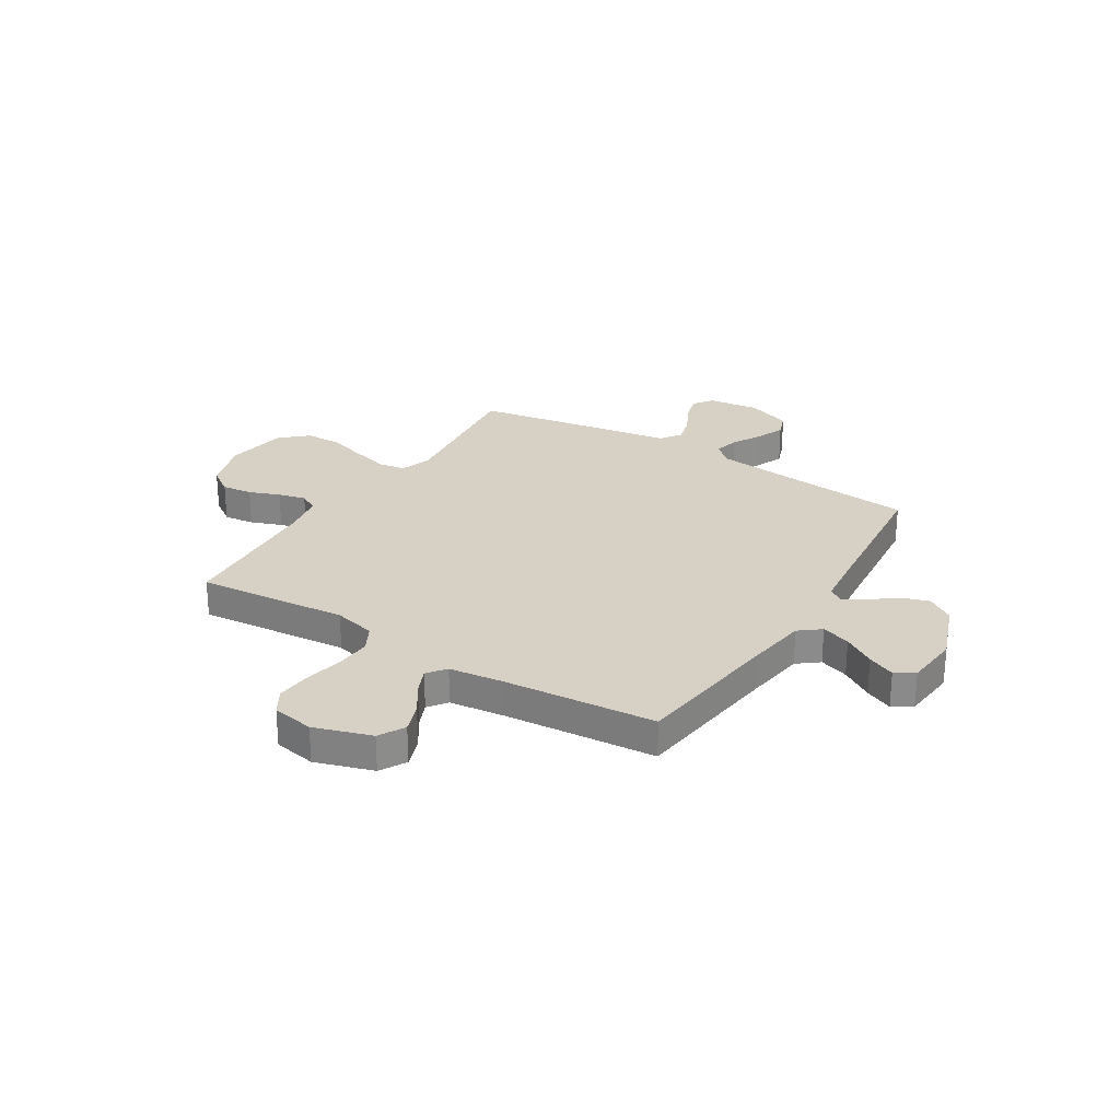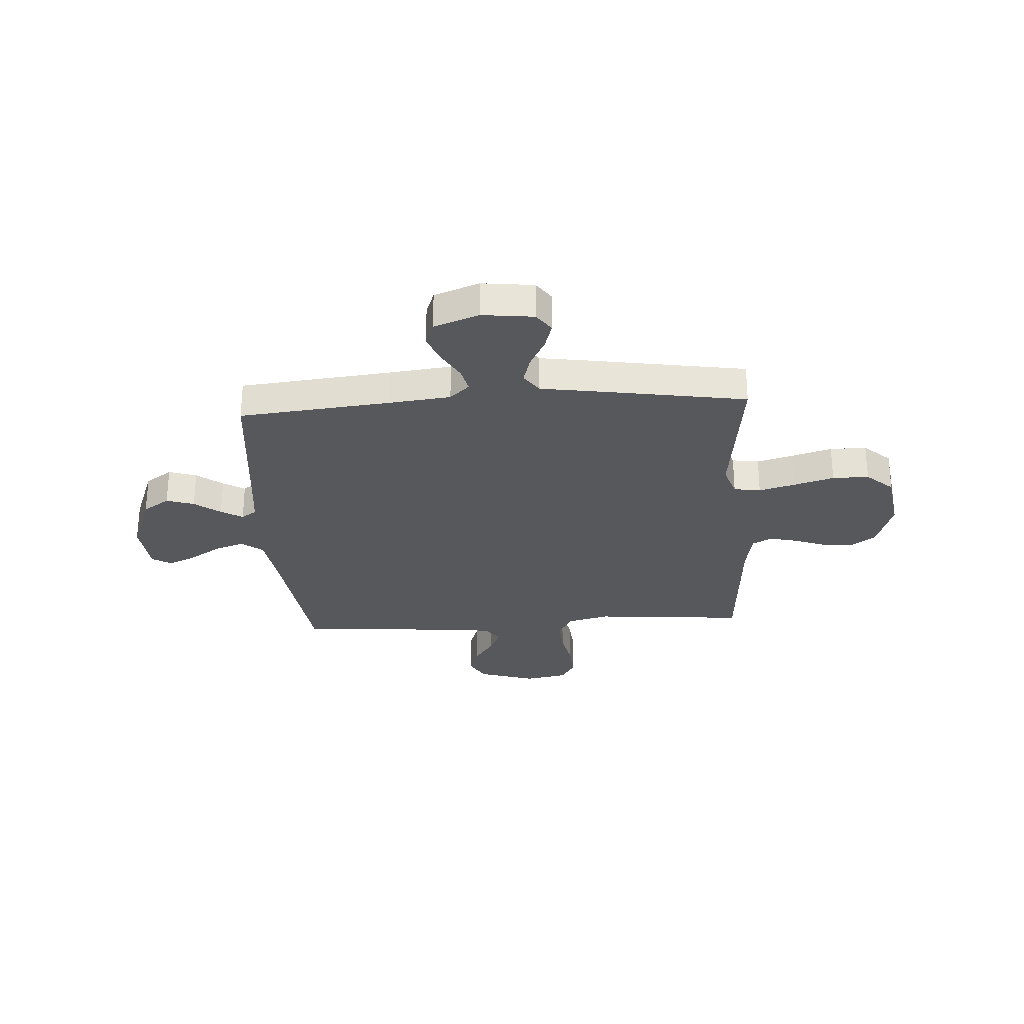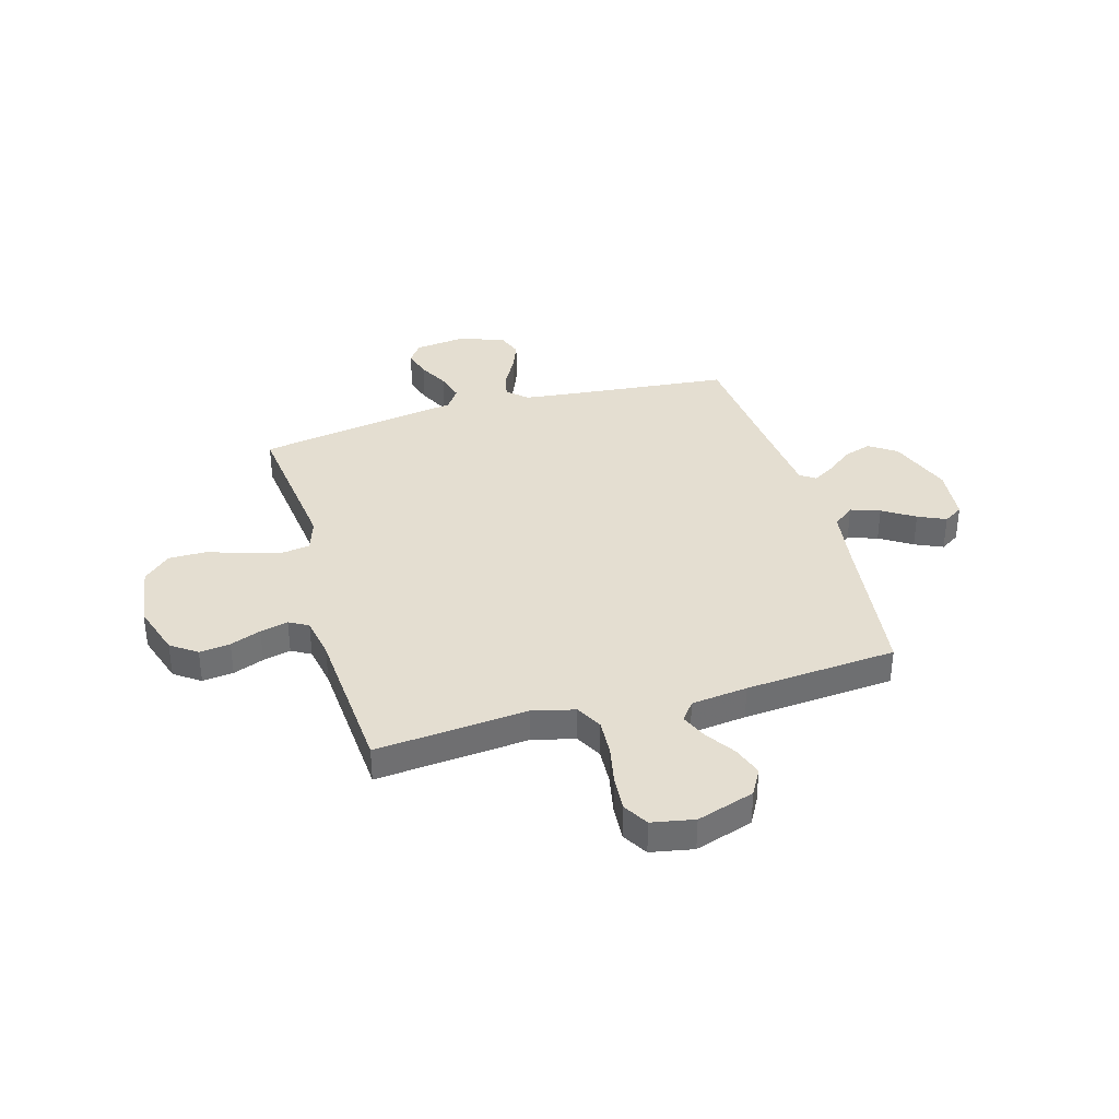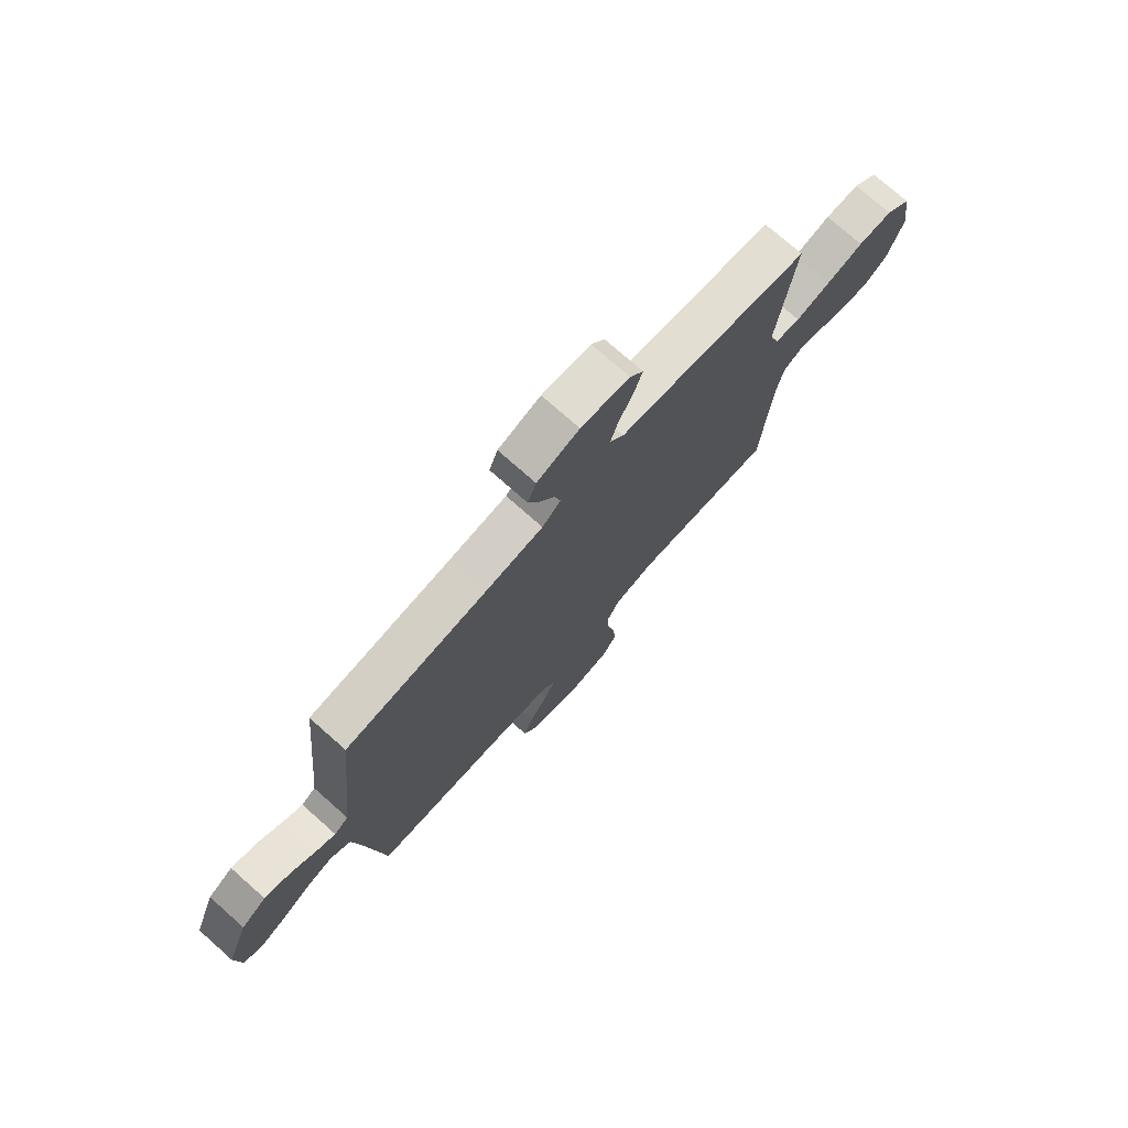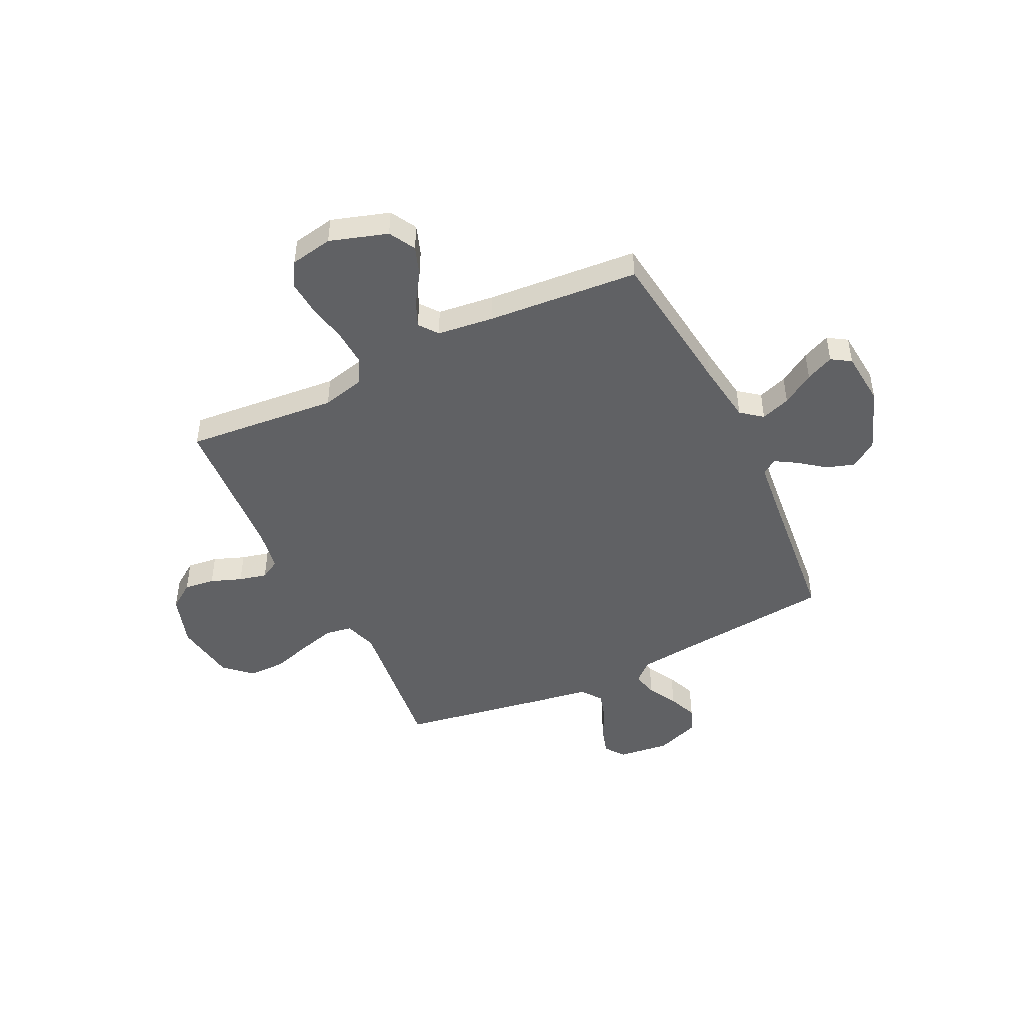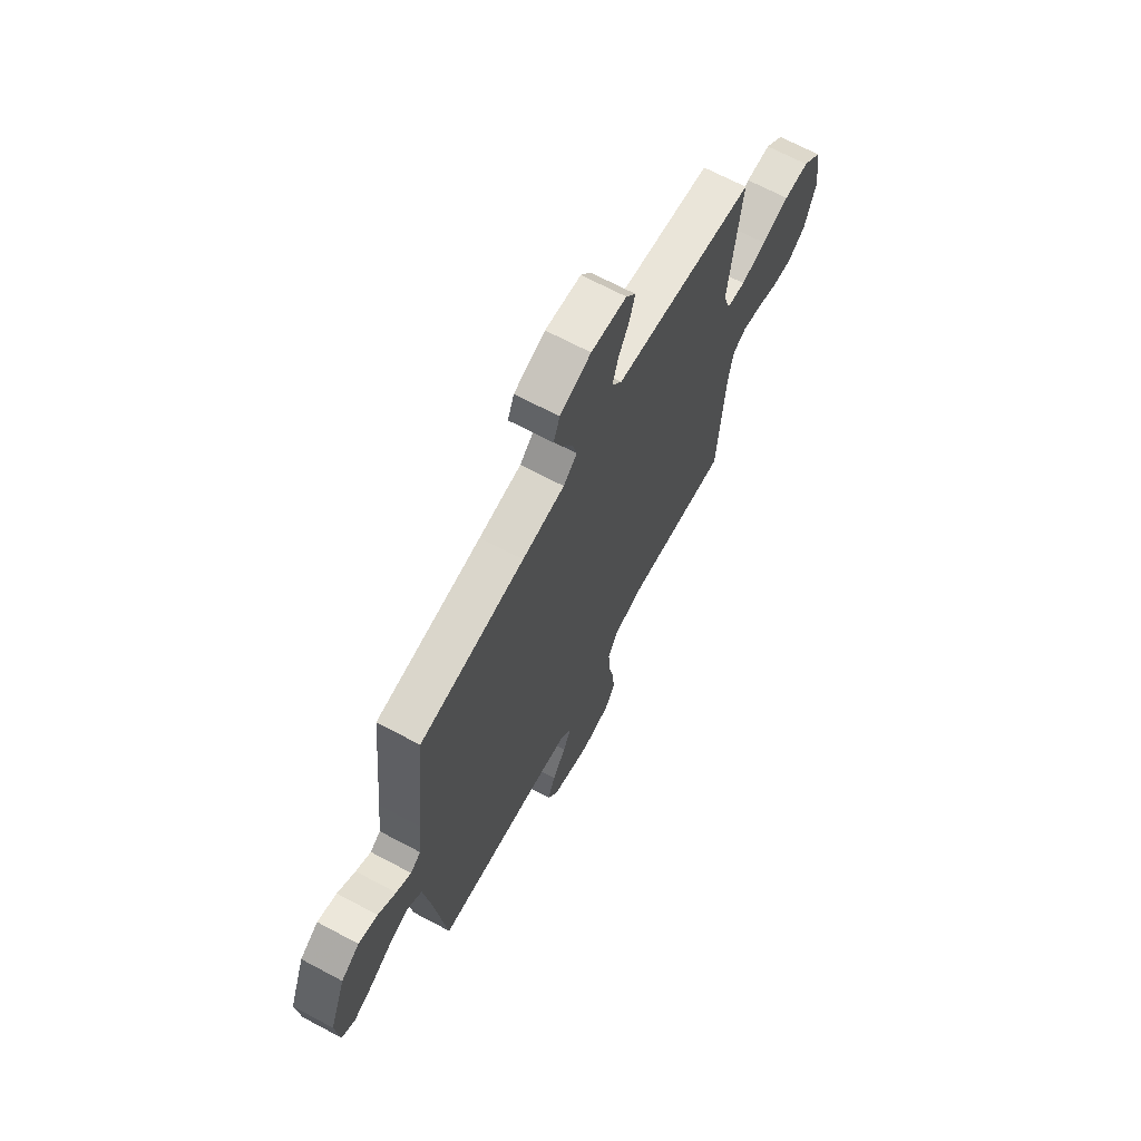
<metadata>
{"format":"obj","ext":"obj","renderer":"f3d","projection":"perspective","resolution":1024,"background":"white","views":[{"elev":26.6,"azim":-148.3,"up":"+Y"},{"elev":-28.2,"azim":3.6,"up":"+Y"},{"elev":36.5,"azim":163.9,"up":"+Y"},{"elev":75.4,"azim":-48.5,"up":"+Z"},{"elev":-46.8,"azim":-154.2,"up":"+Y"},{"elev":67.9,"azim":-61.9,"up":"+Z"}]}
</metadata>
<code>
v -0.5 0.07 -0.5
v -0.537 0.07 -0.2
v -0.554 0.07 -0.08
v -0.596 0.07 -0.047
v -0.654 0.07 -0.067
v -0.717 0.07 -0.107
v -0.772 0.07 -0.132
v -0.81 0.07 -0.108
v -0.82 0.07 0
v -0.773 0.07 0.125
v -0.72 0.07 0.161
v -0.665 0.07 0.143
v -0.614 0.07 0.104
v -0.571 0.07 0.078
v -0.541 0.07 0.099
v -0.53 0.07 0.2
v -0.5 0.07 0.5
v -0.2 0.07 0.531
v -0.079 0.07 0.545
v -0.04 0.07 0.581
v -0.052 0.07 0.631
v -0.084 0.07 0.689
v -0.107 0.07 0.746
v -0.089 0.07 0.795
v 0 0.07 0.828
v 0.102 0.07 0.816
v 0.13 0.07 0.777
v 0.114 0.07 0.723
v 0.083 0.07 0.662
v 0.067 0.07 0.606
v 0.096 0.07 0.565
v 0.2 0.07 0.549
v 0.5 0.07 0.5
v 0.465 0.07 0.2
v 0.486 0.07 0.136
v 0.539 0.07 0.128
v 0.611 0.07 0.148
v 0.69 0.07 0.172
v 0.762 0.07 0.172
v 0.815 0.07 0.124
v 0.834 0.07 0
v 0.801 0.07 -0.103
v 0.75 0.07 -0.139
v 0.689 0.07 -0.132
v 0.628 0.07 -0.109
v 0.573 0.07 -0.096
v 0.535 0.07 -0.117
v 0.52 0.07 -0.2
v 0.5 0.07 -0.5
v 0.2 0.07 -0.474
v 0.116 0.07 -0.495
v 0.088 0.07 -0.547
v 0.092 0.07 -0.618
v 0.108 0.07 -0.695
v 0.113 0.07 -0.765
v 0.084 0.07 -0.814
v 0 0.07 -0.83
v -0.114 0.07 -0.794
v -0.143 0.07 -0.742
v -0.122 0.07 -0.683
v -0.083 0.07 -0.624
v -0.061 0.07 -0.573
v -0.089 0.07 -0.536
v -0.2 0.07 -0.523
v -0.5 0 -0.5
v -0.537 0 -0.2
v -0.554 0 -0.08
v -0.596 0 -0.047
v -0.654 0 -0.067
v -0.717 0 -0.107
v -0.772 0 -0.132
v -0.81 0 -0.108
v -0.82 0 0
v -0.773 0 0.125
v -0.72 0 0.161
v -0.665 0 0.143
v -0.614 0 0.104
v -0.571 0 0.078
v -0.541 0 0.099
v -0.53 0 0.2
v -0.5 0 0.5
v -0.2 0 0.531
v -0.079 0 0.545
v -0.04 0 0.581
v -0.052 0 0.631
v -0.084 0 0.689
v -0.107 0 0.746
v -0.089 0 0.795
v 0 0 0.828
v 0.102 0 0.816
v 0.13 0 0.777
v 0.114 0 0.723
v 0.083 0 0.662
v 0.067 0 0.606
v 0.096 0 0.565
v 0.2 0 0.549
v 0.5 0 0.5
v 0.465 0 0.2
v 0.486 0 0.136
v 0.539 0 0.128
v 0.611 0 0.148
v 0.69 0 0.172
v 0.762 0 0.172
v 0.815 0 0.124
v 0.834 0 0
v 0.801 0 -0.103
v 0.75 0 -0.139
v 0.689 0 -0.132
v 0.628 0 -0.109
v 0.573 0 -0.096
v 0.535 0 -0.117
v 0.52 0 -0.2
v 0.5 0 -0.5
v 0.2 0 -0.474
v 0.116 0 -0.495
v 0.088 0 -0.547
v 0.092 0 -0.618
v 0.108 0 -0.695
v 0.113 0 -0.765
v 0.084 0 -0.814
v 0 0 -0.83
v -0.114 0 -0.794
v -0.143 0 -0.742
v -0.122 0 -0.683
v -0.083 0 -0.624
v -0.061 0 -0.573
v -0.089 0 -0.536
v -0.2 0 -0.523
f 59 60 61
f 58 59 61
f 57 58 61
f 56 57 61
f 55 56 61
f 54 55 61
f 53 54 61
f 52 53 61 62
f 51 52 62 63
f 48 49 50
f 51 63 64
f 50 51 64
f 48 50 64
f 47 48 64
f 43 44 45
f 42 43 45
f 41 42 45
f 40 41 45
f 39 40 45
f 38 39 45
f 37 38 45
f 36 37 45 46
f 64 1 2
f 47 64 2
f 46 47 2
f 36 46 2
f 35 36 2
f 31 32 33 34
f 27 28 29
f 26 27 29
f 25 26 29
f 24 25 29
f 23 24 29
f 22 23 29
f 21 22 29
f 20 21 29 30
f 19 20 30 31
f 16 17 18
f 35 2 3
f 34 35 3
f 31 34 3
f 19 31 3
f 18 19 3
f 16 18 3
f 15 16 3
f 11 12 13
f 10 11 13
f 9 10 13
f 8 9 13
f 7 8 13
f 6 7 13
f 5 6 13
f 14 15 3 4
f 4 5 13 14
f 125 124 123
f 125 123 122
f 125 122 121
f 125 121 120
f 125 120 119
f 125 119 118
f 125 118 117
f 126 125 117 116
f 127 126 116 115
f 114 113 112
f 128 127 115
f 128 115 114
f 128 114 112
f 128 112 111
f 109 108 107
f 109 107 106
f 109 106 105
f 109 105 104
f 109 104 103
f 109 103 102
f 109 102 101
f 110 109 101 100
f 66 65 128
f 66 128 111
f 66 111 110
f 66 110 100
f 66 100 99
f 98 97 96 95
f 93 92 91
f 93 91 90
f 93 90 89
f 93 89 88
f 93 88 87
f 93 87 86
f 93 86 85
f 94 93 85 84
f 95 94 84 83
f 82 81 80
f 67 66 99
f 67 99 98
f 67 98 95
f 67 95 83
f 67 83 82
f 67 82 80
f 67 80 79
f 77 76 75
f 77 75 74
f 77 74 73
f 77 73 72
f 77 72 71
f 77 71 70
f 77 70 69
f 68 67 79 78
f 78 77 69 68
f 1 65 66 2
f 2 66 67 3
f 3 67 68 4
f 4 68 69 5
f 5 69 70 6
f 6 70 71 7
f 7 71 72 8
f 8 72 73 9
f 9 73 74 10
f 10 74 75 11
f 11 75 76 12
f 12 76 77 13
f 13 77 78 14
f 14 78 79 15
f 15 79 80 16
f 16 80 81 17
f 17 81 82 18
f 18 82 83 19
f 19 83 84 20
f 20 84 85 21
f 21 85 86 22
f 22 86 87 23
f 23 87 88 24
f 24 88 89 25
f 25 89 90 26
f 26 90 91 27
f 27 91 92 28
f 28 92 93 29
f 29 93 94 30
f 30 94 95 31
f 31 95 96 32
f 32 96 97 33
f 33 97 98 34
f 34 98 99 35
f 35 99 100 36
f 36 100 101 37
f 37 101 102 38
f 38 102 103 39
f 39 103 104 40
f 40 104 105 41
f 41 105 106 42
f 42 106 107 43
f 43 107 108 44
f 44 108 109 45
f 45 109 110 46
f 46 110 111 47
f 47 111 112 48
f 48 112 113 49
f 49 113 114 50
f 50 114 115 51
f 51 115 116 52
f 52 116 117 53
f 53 117 118 54
f 54 118 119 55
f 55 119 120 56
f 56 120 121 57
f 57 121 122 58
f 58 122 123 59
f 59 123 124 60
f 60 124 125 61
f 61 125 126 62
f 62 126 127 63
f 63 127 128 64
f 64 128 65 1

</code>
